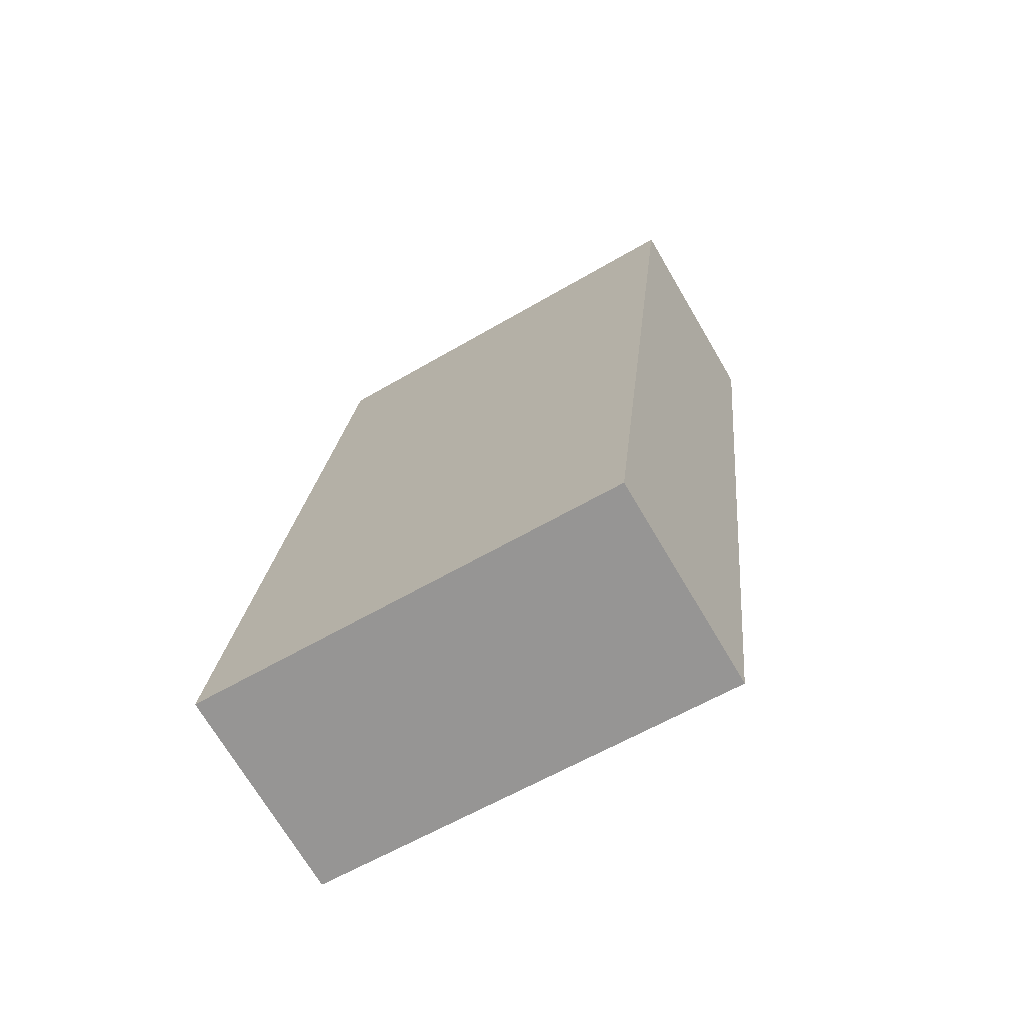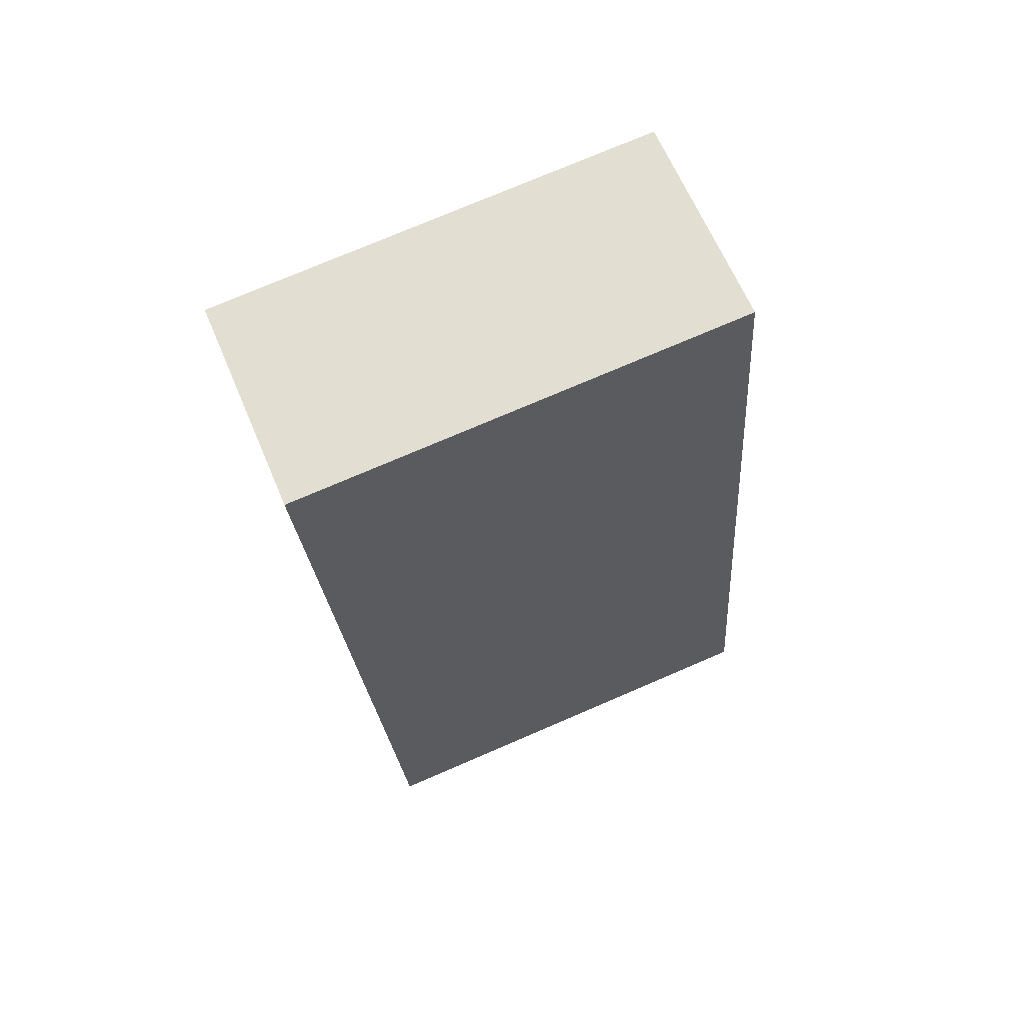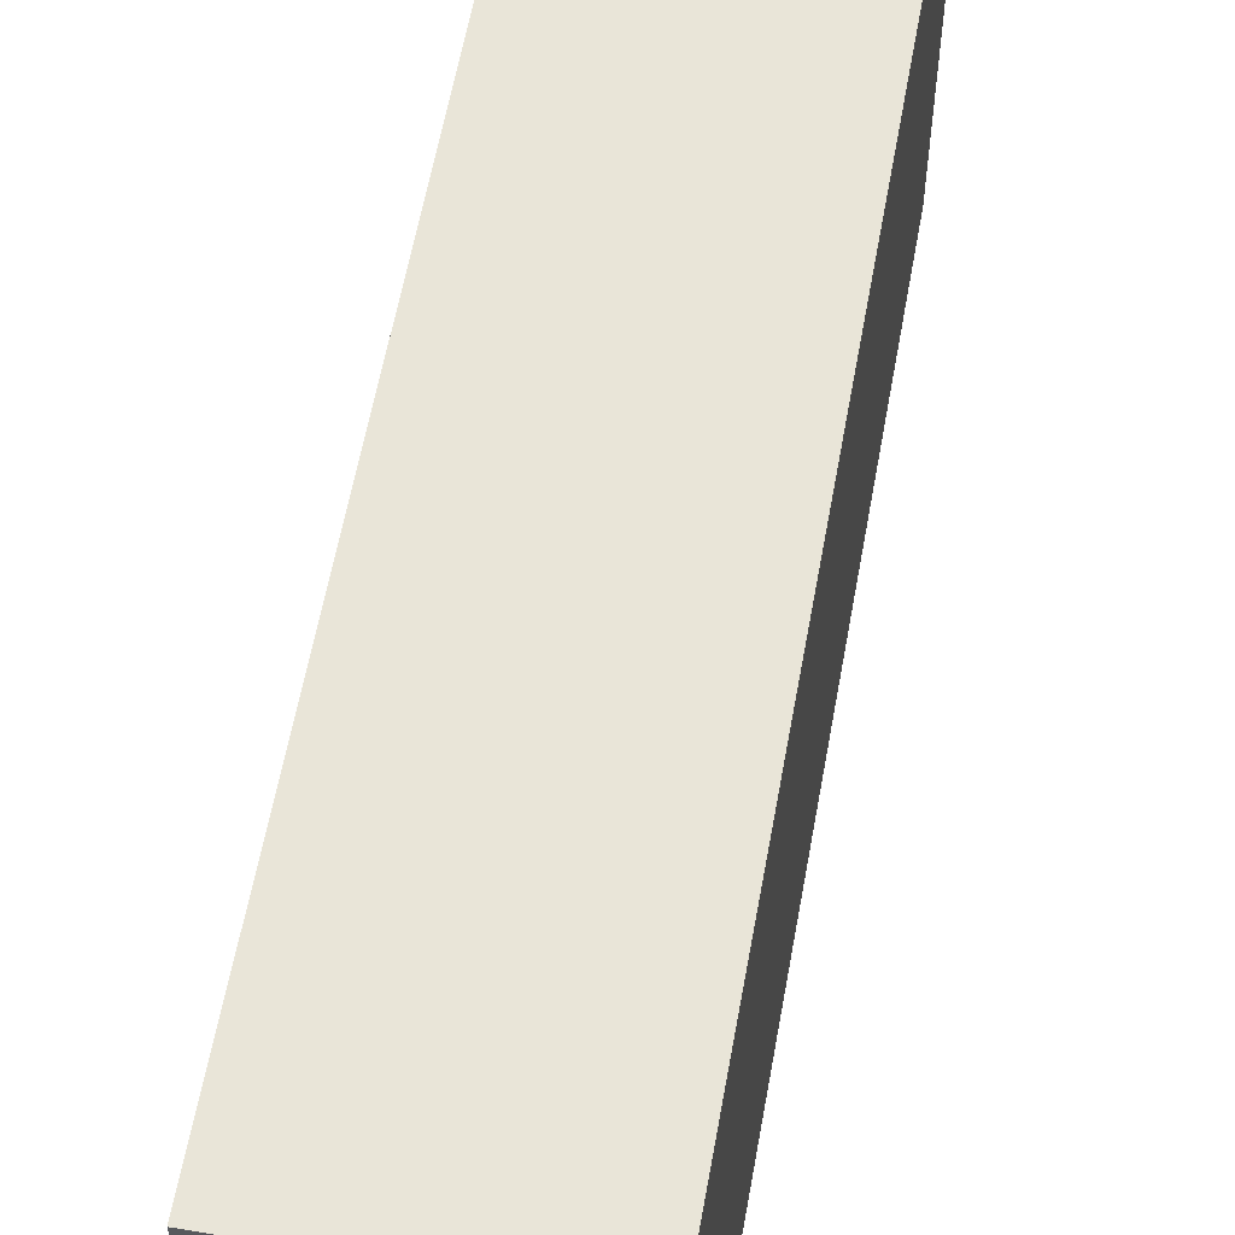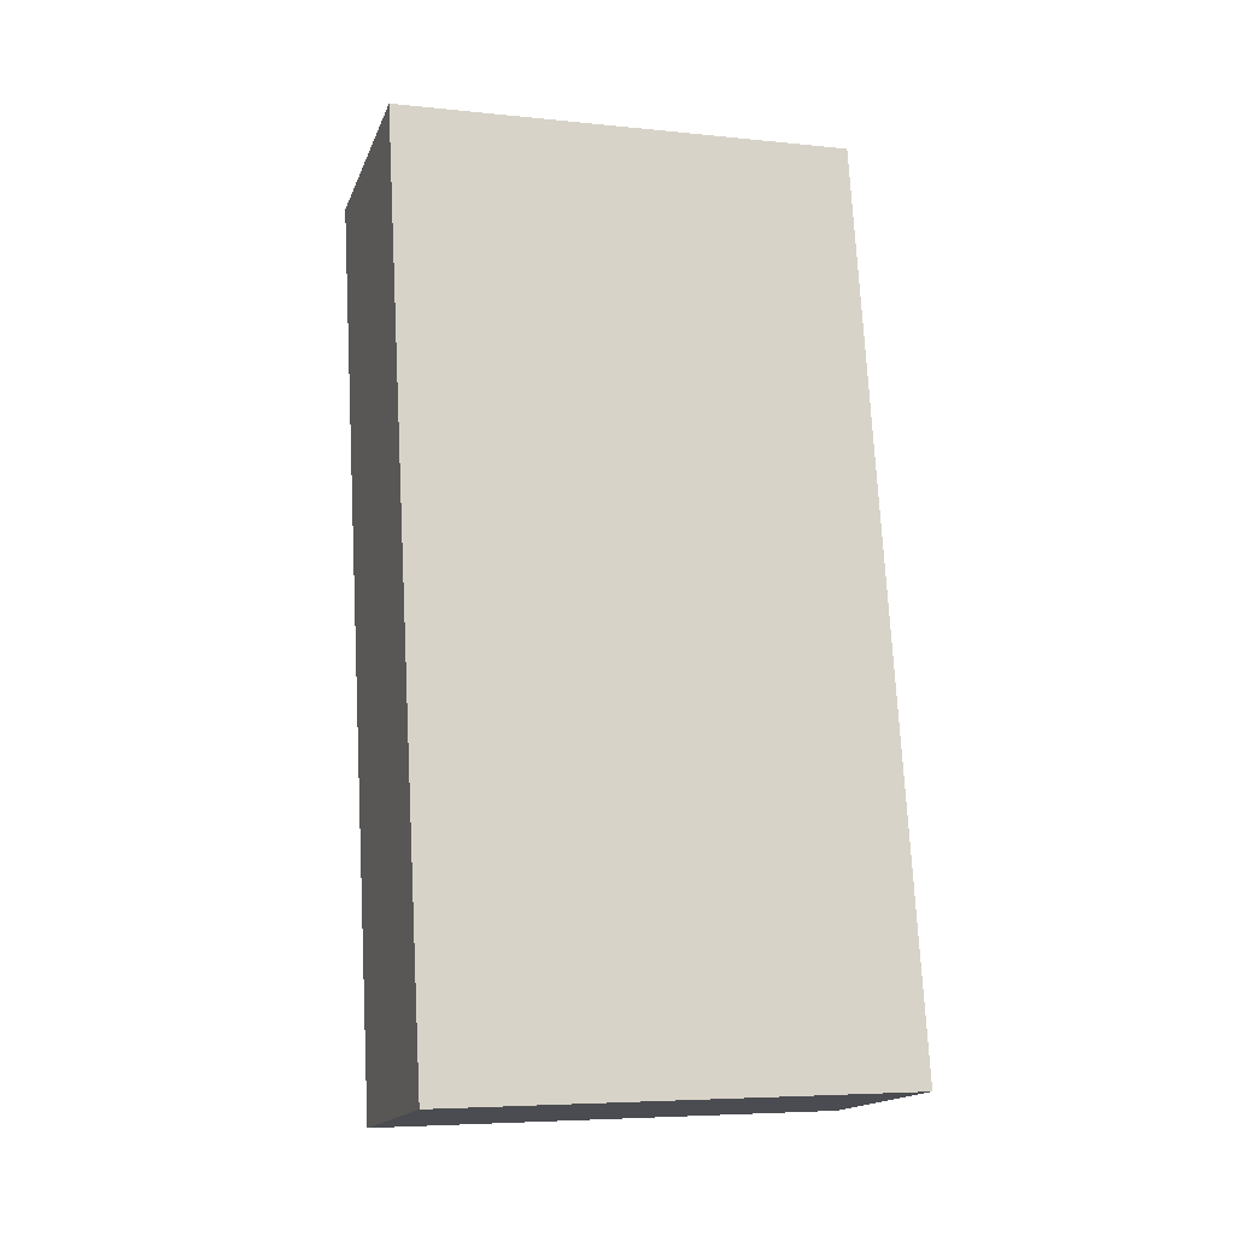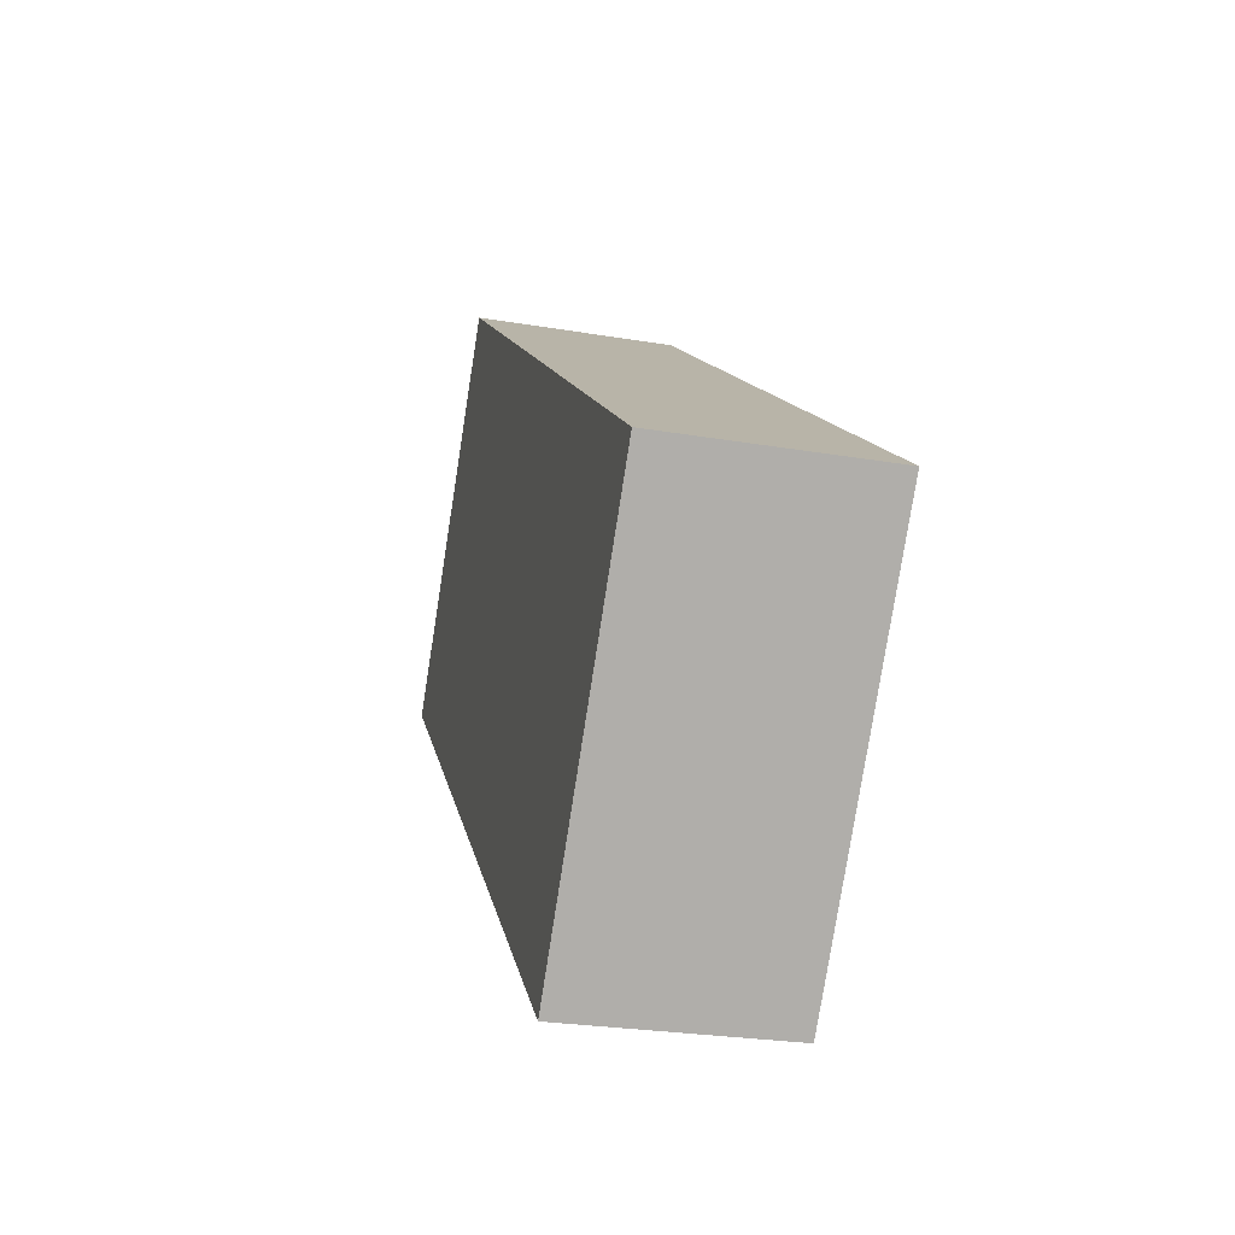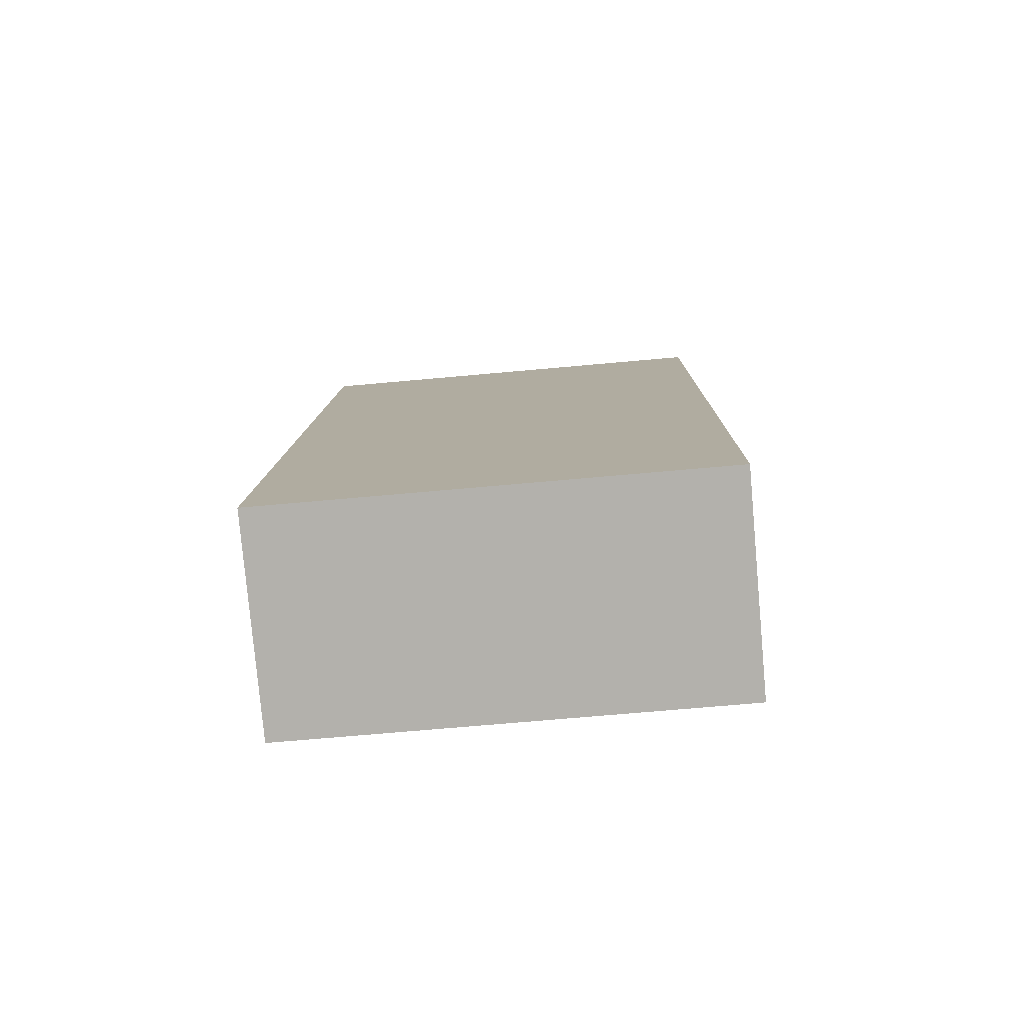
<metadata>
{"format":"obj","ext":"obj","renderer":"f3d","projection":"perspective","resolution":1024,"background":"white","views":[{"elev":-59.5,"azim":-58.8,"up":"+Z"},{"elev":75.7,"azim":-113.2,"up":"+Z"},{"elev":59.7,"azim":20.7,"up":"+Y"},{"elev":-5.8,"azim":-107.4,"up":"+Z"},{"elev":-79.1,"azim":171.1,"up":"+Z"},{"elev":-68.9,"azim":-84.8,"up":"+Z"}]}
</metadata>
<code>
v  0.761 2.098 4.106
v  0.99 2.098 -0.182
v  0 2.098 1.285e-16
v  1.748 2.098 3.915
v  0.99 1.114e-17 -0.182
v  0 0 0
v  0.761 -2.514e-16 4.106
v  1.748 -2.397e-16 3.915
g defaultobject
f 1 2 3
f 2 1 4
f 5 3 2
f 3 5 6
f 6 1 3
f 1 6 7
f 7 4 1
f 4 7 8
f 8 2 4
f 2 8 5
f 5 7 6
f 7 5 8

</code>
